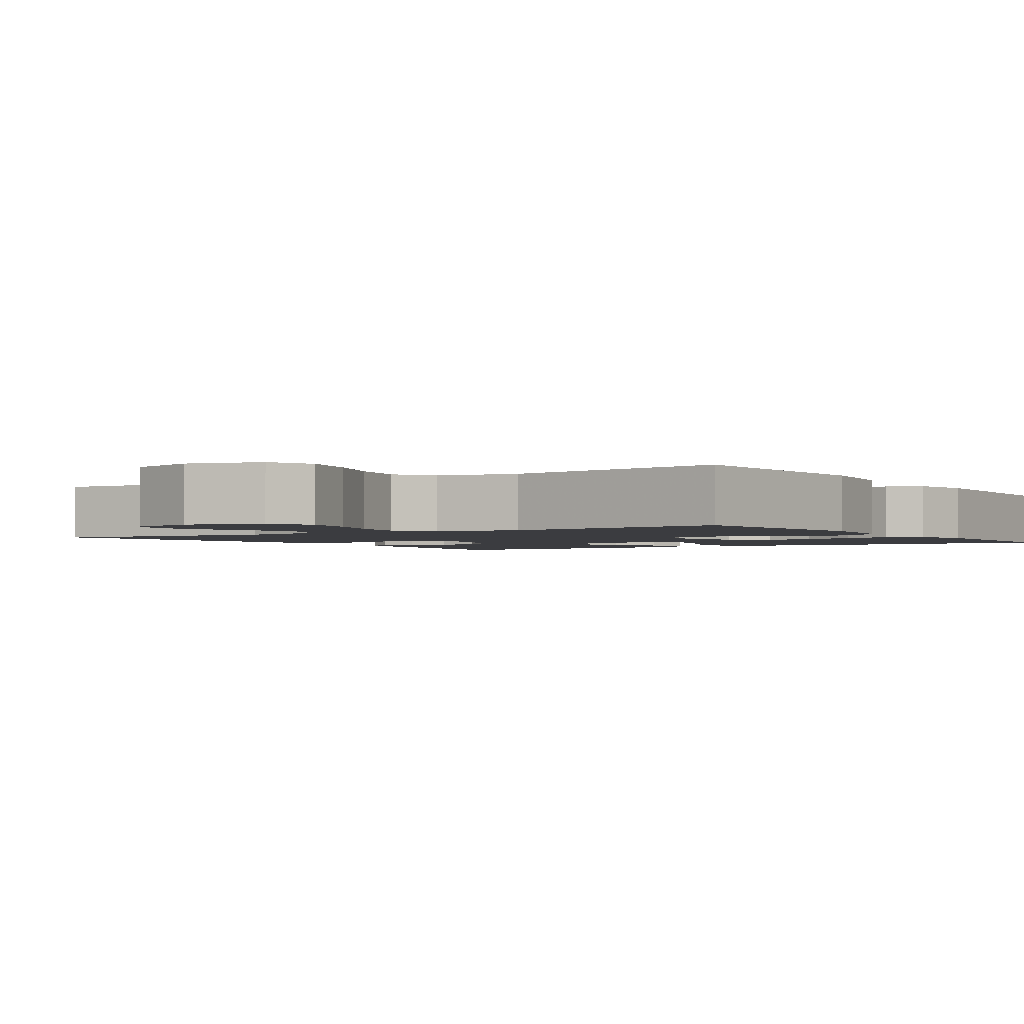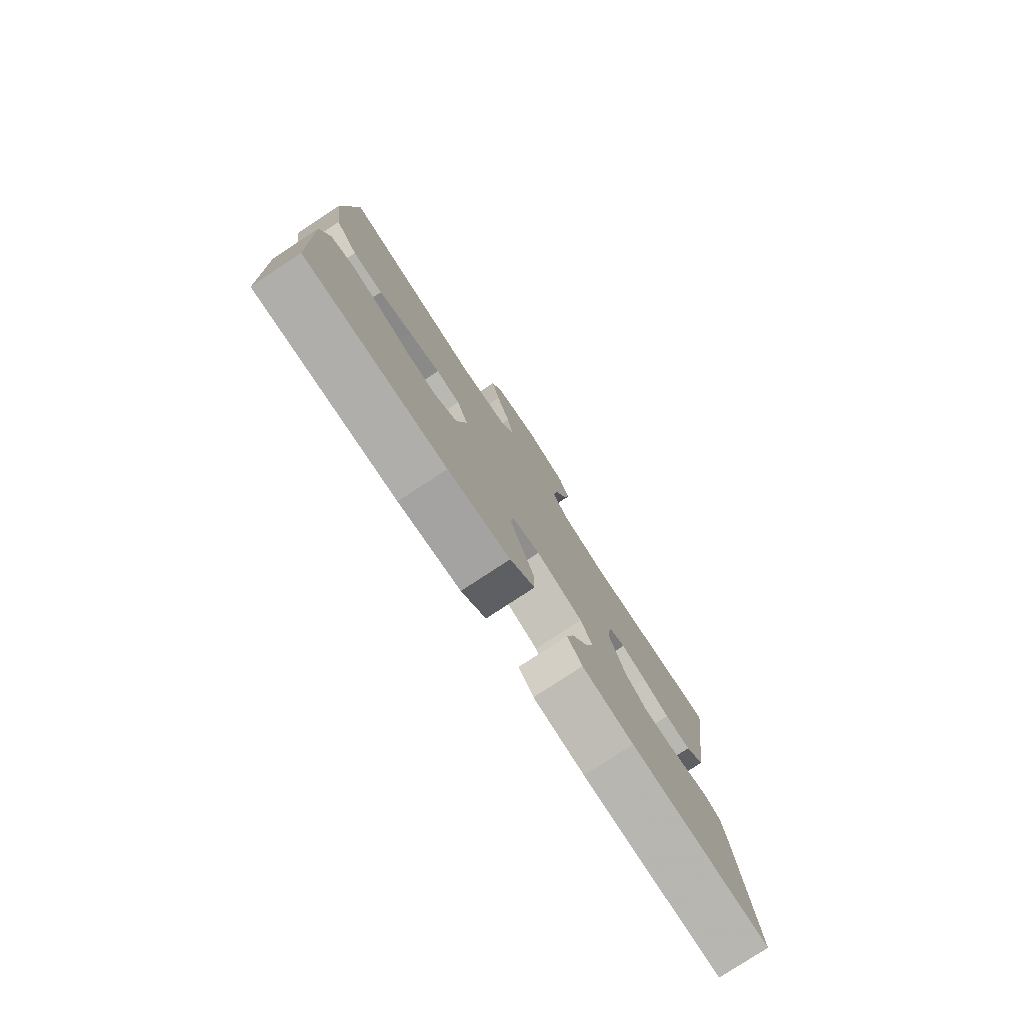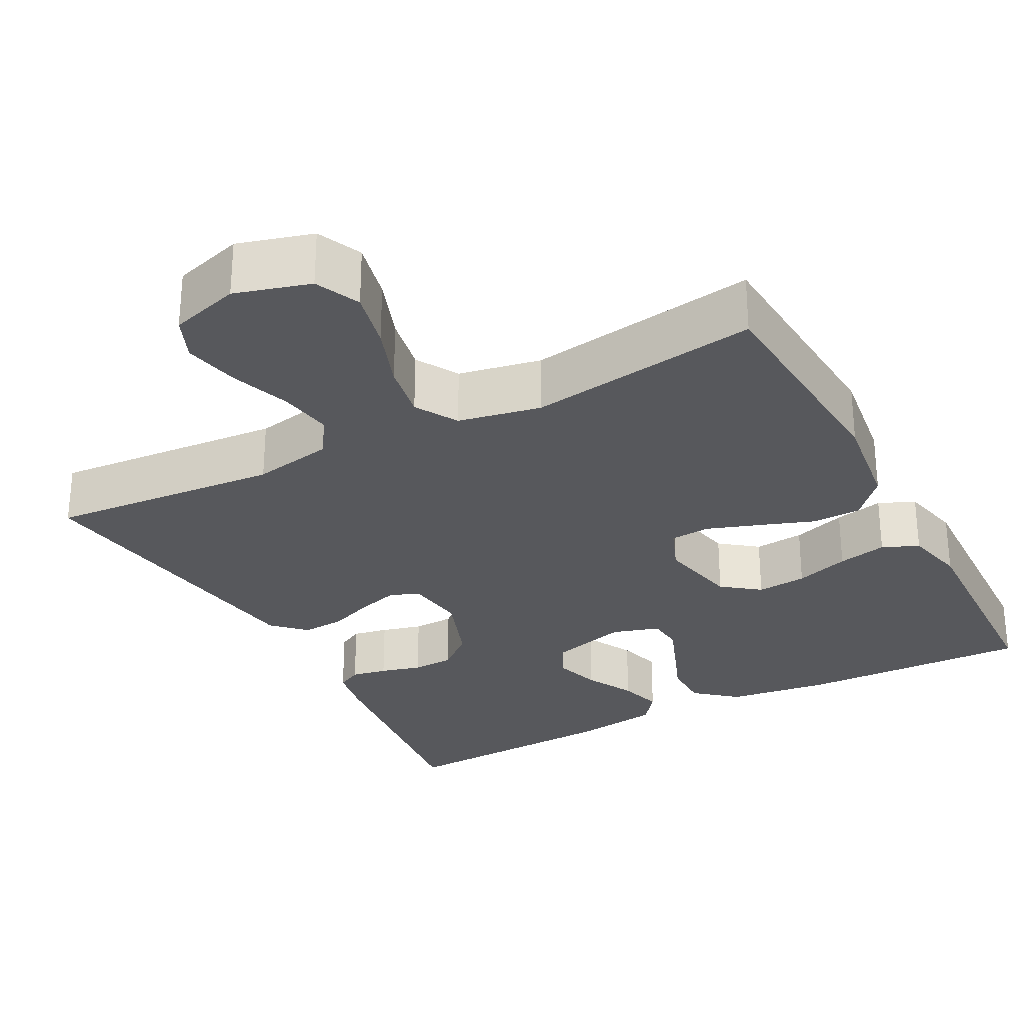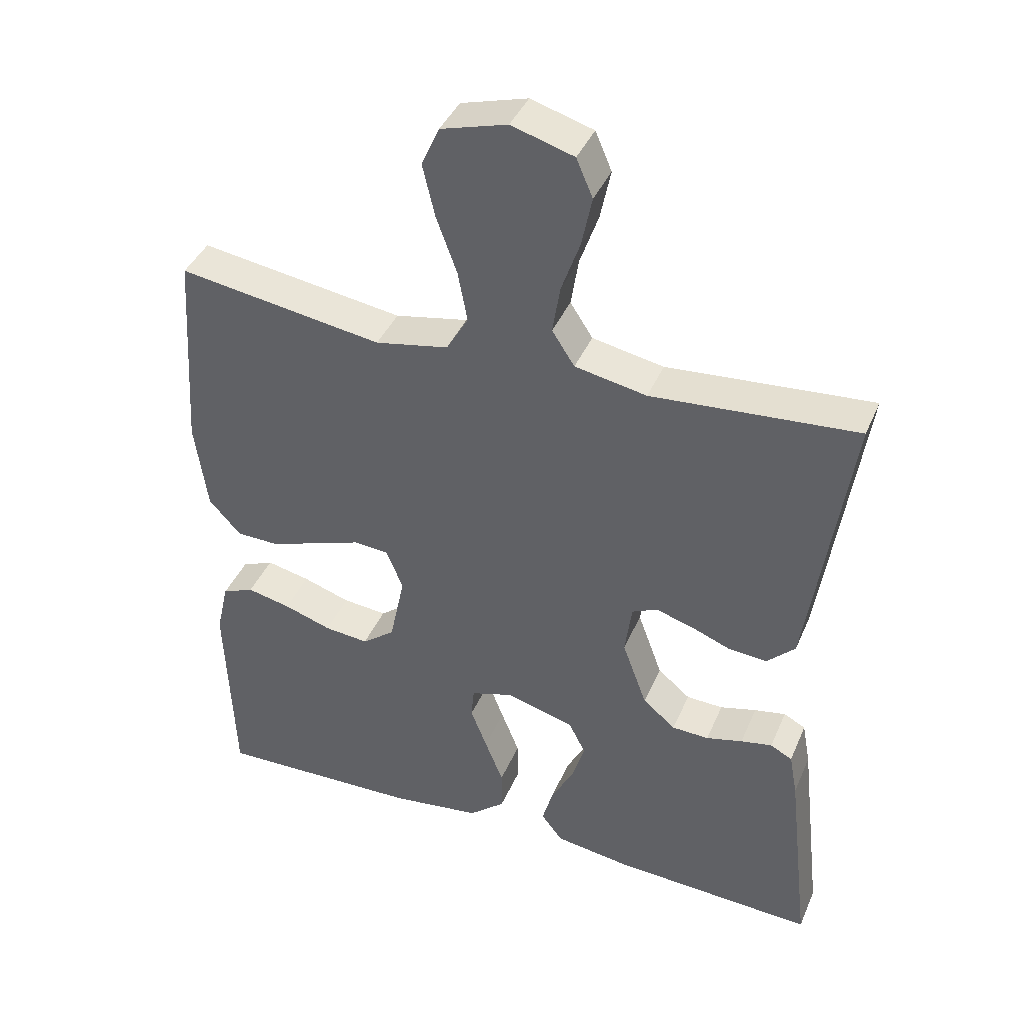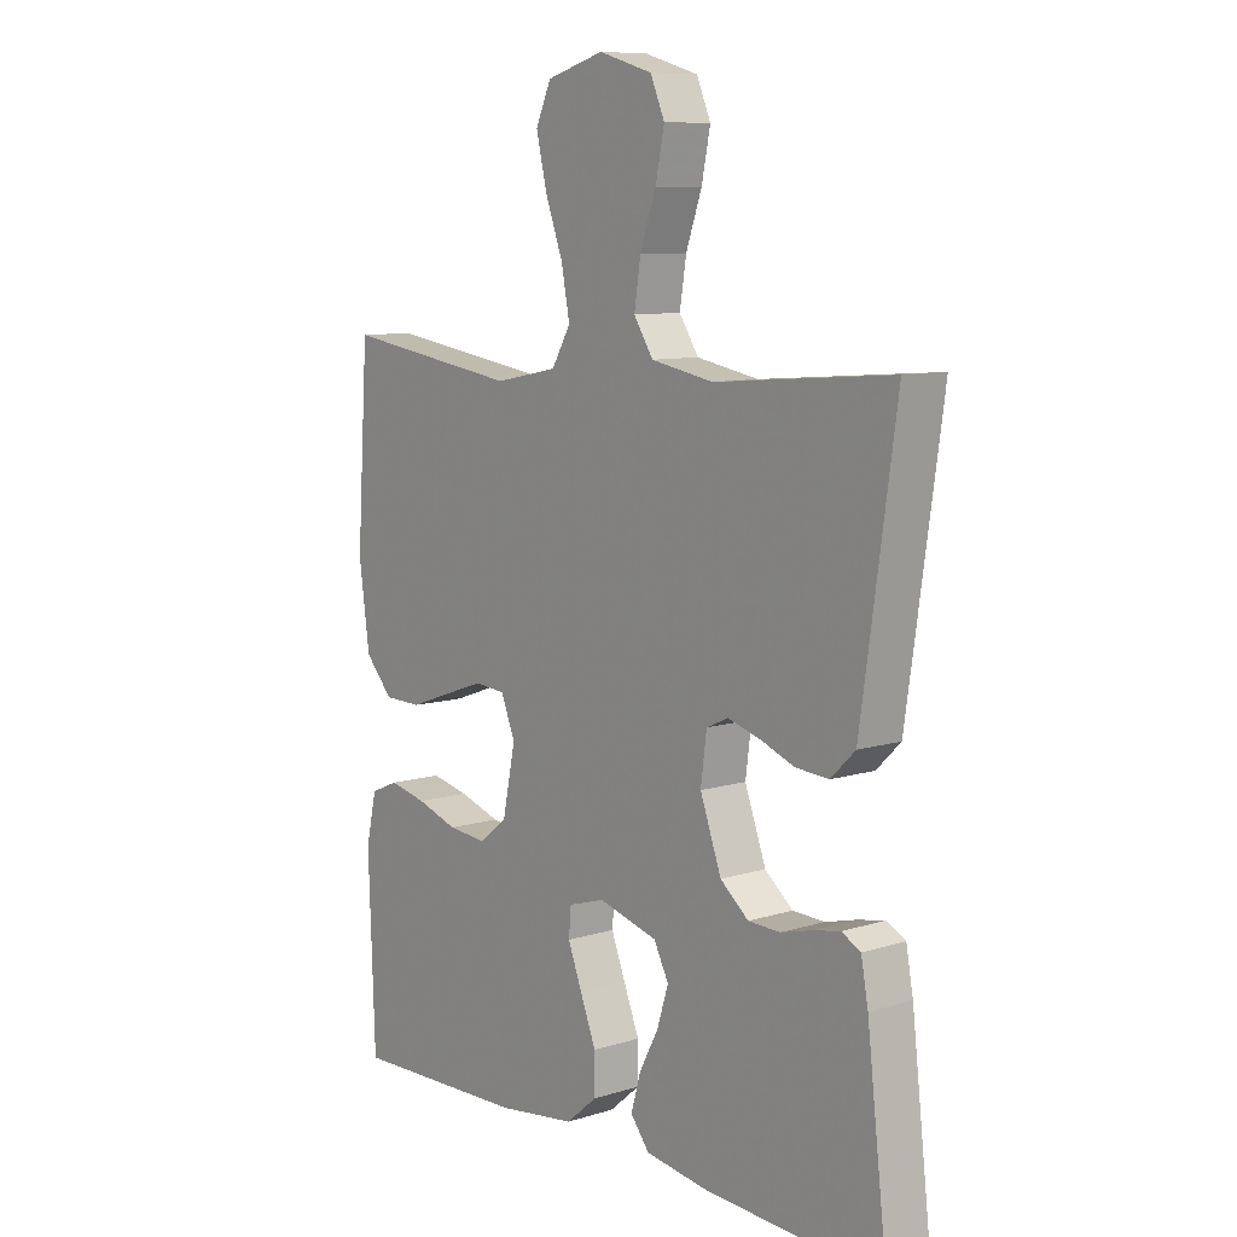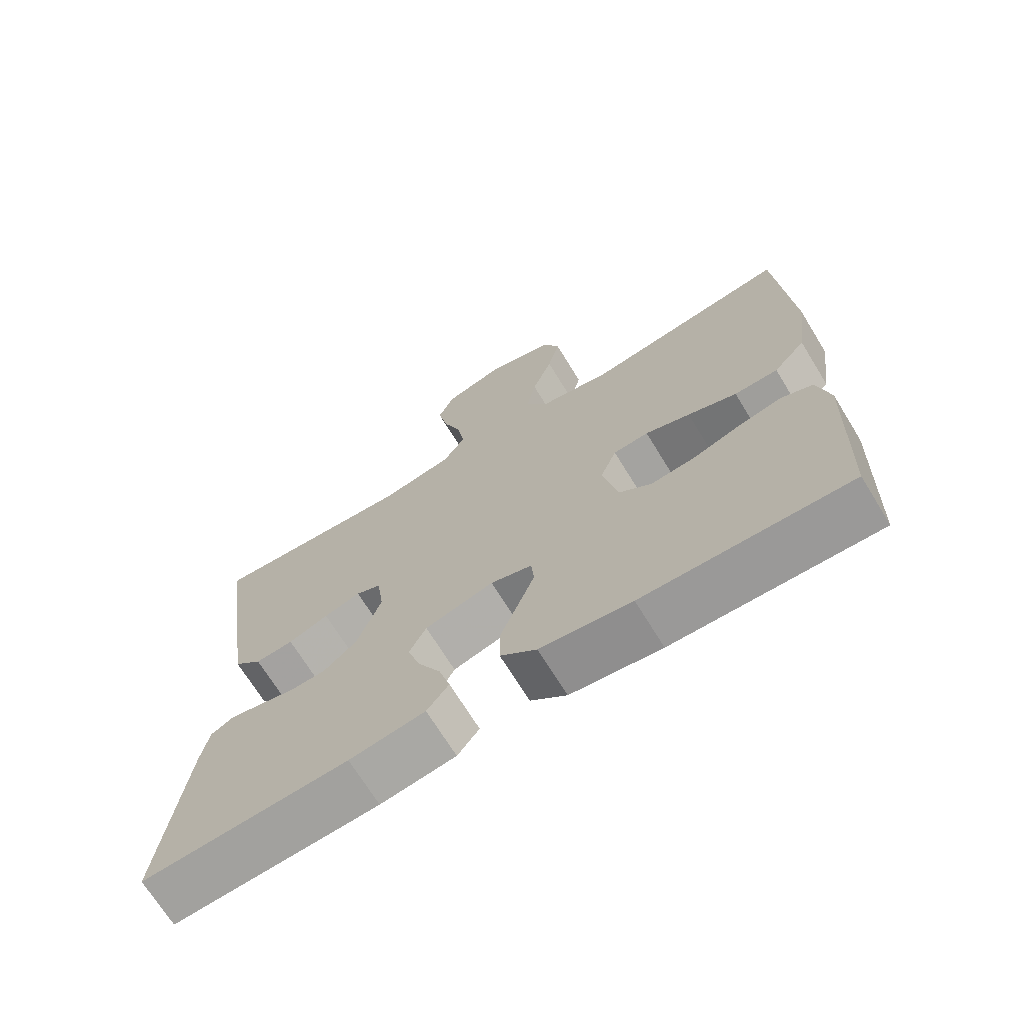
<metadata>
{"format":"obj","ext":"obj","renderer":"f3d","projection":"perspective","resolution":1024,"background":"white","views":[{"elev":-2.1,"azim":33.0,"up":"+Y"},{"elev":-79.2,"azim":123.3,"up":"+Z"},{"elev":-28.6,"azim":28.0,"up":"+Y"},{"elev":40.6,"azim":-158.1,"up":"+Z"},{"elev":9.1,"azim":-129.3,"up":"+Z"},{"elev":-70.2,"azim":31.6,"up":"+Z"}]}
</metadata>
<code>
v -0.5 0.07 0.5
v -0.2 0.07 0.476
v -0.095 0.07 0.496
v -0.062 0.07 0.547
v -0.073 0.07 0.617
v -0.1 0.07 0.694
v -0.115 0.07 0.767
v -0.091 0.07 0.823
v 0 0.07 0.85
v 0.097 0.07 0.822
v 0.123 0.07 0.764
v 0.105 0.07 0.687
v 0.075 0.07 0.605
v 0.061 0.07 0.531
v 0.093 0.07 0.476
v 0.2 0.07 0.455
v 0.5 0.07 0.5
v 0.52 0.07 0.2
v 0.502 0.07 0.068
v 0.455 0.07 0.016
v 0.391 0.07 0.015
v 0.319 0.07 0.041
v 0.253 0.07 0.064
v 0.201 0.07 0.06
v 0.177 0.07 0
v 0.199 0.07 -0.106
v 0.247 0.07 -0.143
v 0.312 0.07 -0.137
v 0.382 0.07 -0.114
v 0.446 0.07 -0.1
v 0.493 0.07 -0.12
v 0.511 0.07 -0.2
v 0.5 0.07 -0.5
v 0.2 0.07 -0.491
v 0.067 0.07 -0.473
v 0.014 0.07 -0.428
v 0.014 0.07 -0.365
v 0.041 0.07 -0.297
v 0.065 0.07 -0.235
v 0.061 0.07 -0.189
v 0 0.07 -0.17
v -0.101 0.07 -0.198
v -0.126 0.07 -0.247
v -0.107 0.07 -0.308
v -0.074 0.07 -0.371
v -0.058 0.07 -0.428
v -0.09 0.07 -0.469
v -0.2 0.07 -0.485
v -0.5 0.07 -0.5
v -0.465 0.07 -0.2
v -0.453 0.07 -0.135
v -0.421 0.07 -0.118
v -0.375 0.07 -0.127
v -0.322 0.07 -0.141
v -0.268 0.07 -0.139
v -0.22 0.07 -0.099
v -0.184 0.07 0
v -0.194 0.07 0.076
v -0.231 0.07 0.093
v -0.285 0.07 0.077
v -0.344 0.07 0.054
v -0.4 0.07 0.05
v -0.441 0.07 0.09
v -0.457 0.07 0.2
v -0.5 0 0.5
v -0.2 0 0.476
v -0.095 0 0.496
v -0.062 0 0.547
v -0.073 0 0.617
v -0.1 0 0.694
v -0.115 0 0.767
v -0.091 0 0.823
v 0 0 0.85
v 0.097 0 0.822
v 0.123 0 0.764
v 0.105 0 0.687
v 0.075 0 0.605
v 0.061 0 0.531
v 0.093 0 0.476
v 0.2 0 0.455
v 0.5 0 0.5
v 0.52 0 0.2
v 0.502 0 0.068
v 0.455 0 0.016
v 0.391 0 0.015
v 0.319 0 0.041
v 0.253 0 0.064
v 0.201 0 0.06
v 0.177 0 0
v 0.199 0 -0.106
v 0.247 0 -0.143
v 0.312 0 -0.137
v 0.382 0 -0.114
v 0.446 0 -0.1
v 0.493 0 -0.12
v 0.511 0 -0.2
v 0.5 0 -0.5
v 0.2 0 -0.491
v 0.067 0 -0.473
v 0.014 0 -0.428
v 0.014 0 -0.365
v 0.041 0 -0.297
v 0.065 0 -0.235
v 0.061 0 -0.189
v 0 0 -0.17
v -0.101 0 -0.198
v -0.126 0 -0.247
v -0.107 0 -0.308
v -0.074 0 -0.371
v -0.058 0 -0.428
v -0.09 0 -0.469
v -0.2 0 -0.485
v -0.5 0 -0.5
v -0.465 0 -0.2
v -0.453 0 -0.135
v -0.421 0 -0.118
v -0.375 0 -0.127
v -0.322 0 -0.141
v -0.268 0 -0.139
v -0.22 0 -0.099
v -0.184 0 0
v -0.194 0 0.076
v -0.231 0 0.093
v -0.285 0 0.077
v -0.344 0 0.054
v -0.4 0 0.05
v -0.441 0 0.09
v -0.457 0 0.2
f 63 64 1 2
f 60 61 62 63
f 59 60 63 2
f 58 59 2 3
f 57 58 3 4
f 51 52 53 54
f 49 50 51 54
f 49 54 55
f 48 49 55 56
f 44 45 46 47
f 43 44 47 48
f 35 36 37 38
f 35 38 39
f 34 35 39
f 33 34 39 40
f 31 32 33 40
f 28 29 30 31
f 19 20 21 22
f 19 22 23
f 16 17 18 19
f 15 16 19 23
f 14 15 23 24
f 10 11 12 13
f 10 13 14
f 9 10 14
f 8 9 14
f 5 6 7 8
f 4 5 8 14
f 57 4 14 24
f 43 48 56 57
f 42 43 57
f 41 42 57 24
f 28 31 40 41
f 27 28 41
f 26 27 41
f 25 26 41
f 24 25 41
f 66 65 128 127
f 127 126 125 124
f 66 127 124 123
f 67 66 123 122
f 68 67 122 121
f 118 117 116 115
f 118 115 114 113
f 119 118 113
f 120 119 113 112
f 111 110 109 108
f 112 111 108 107
f 102 101 100 99
f 103 102 99
f 103 99 98
f 104 103 98 97
f 104 97 96 95
f 95 94 93 92
f 86 85 84 83
f 87 86 83
f 83 82 81 80
f 87 83 80 79
f 88 87 79 78
f 77 76 75 74
f 78 77 74
f 78 74 73
f 78 73 72
f 72 71 70 69
f 78 72 69 68
f 88 78 68 121
f 121 120 112 107
f 121 107 106
f 88 121 106 105
f 105 104 95 92
f 105 92 91
f 105 91 90
f 105 90 89
f 105 89 88
f 1 65 66 2
f 2 66 67 3
f 3 67 68 4
f 4 68 69 5
f 5 69 70 6
f 6 70 71 7
f 7 71 72 8
f 8 72 73 9
f 9 73 74 10
f 10 74 75 11
f 11 75 76 12
f 12 76 77 13
f 13 77 78 14
f 14 78 79 15
f 15 79 80 16
f 16 80 81 17
f 17 81 82 18
f 18 82 83 19
f 19 83 84 20
f 20 84 85 21
f 21 85 86 22
f 22 86 87 23
f 23 87 88 24
f 24 88 89 25
f 25 89 90 26
f 26 90 91 27
f 27 91 92 28
f 28 92 93 29
f 29 93 94 30
f 30 94 95 31
f 31 95 96 32
f 32 96 97 33
f 33 97 98 34
f 34 98 99 35
f 35 99 100 36
f 36 100 101 37
f 37 101 102 38
f 38 102 103 39
f 39 103 104 40
f 40 104 105 41
f 41 105 106 42
f 42 106 107 43
f 43 107 108 44
f 44 108 109 45
f 45 109 110 46
f 46 110 111 47
f 47 111 112 48
f 48 112 113 49
f 49 113 114 50
f 50 114 115 51
f 51 115 116 52
f 52 116 117 53
f 53 117 118 54
f 54 118 119 55
f 55 119 120 56
f 56 120 121 57
f 57 121 122 58
f 58 122 123 59
f 59 123 124 60
f 60 124 125 61
f 61 125 126 62
f 62 126 127 63
f 63 127 128 64
f 64 128 65 1

</code>
